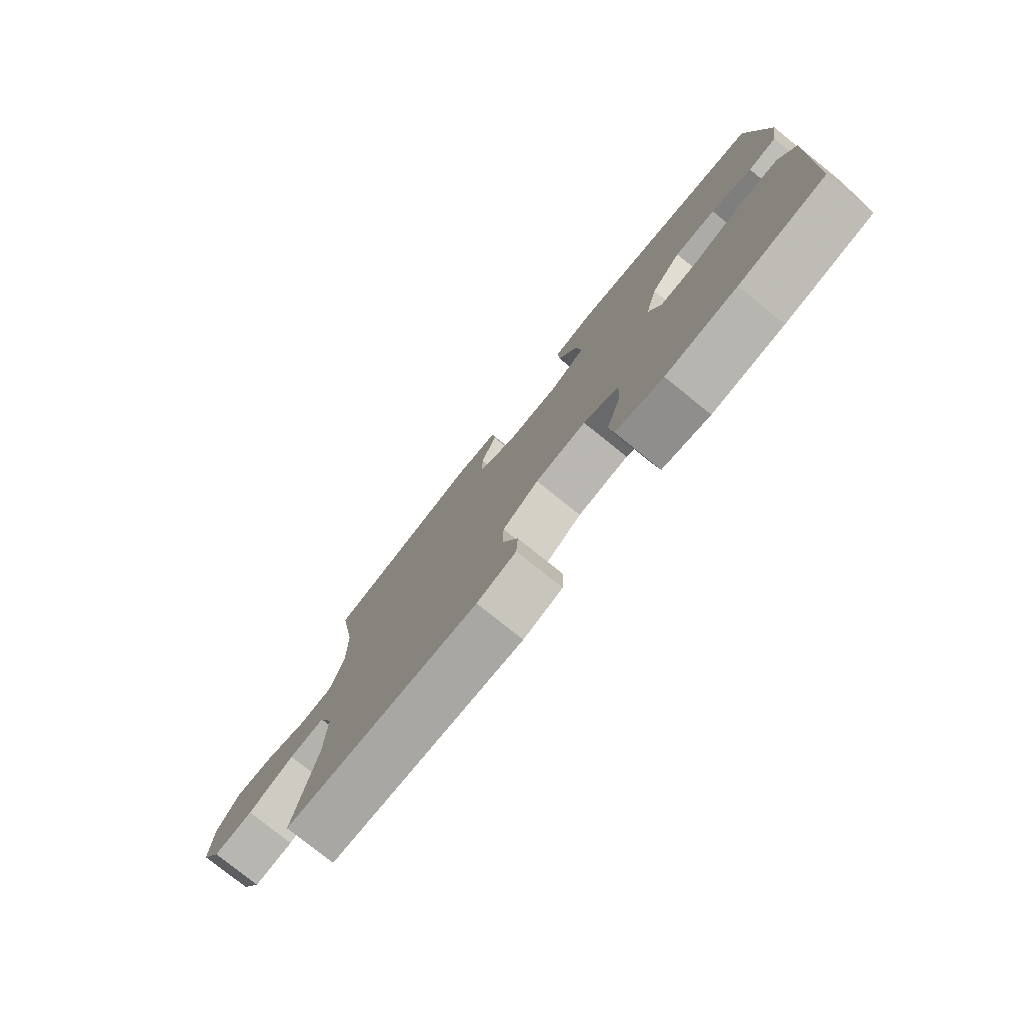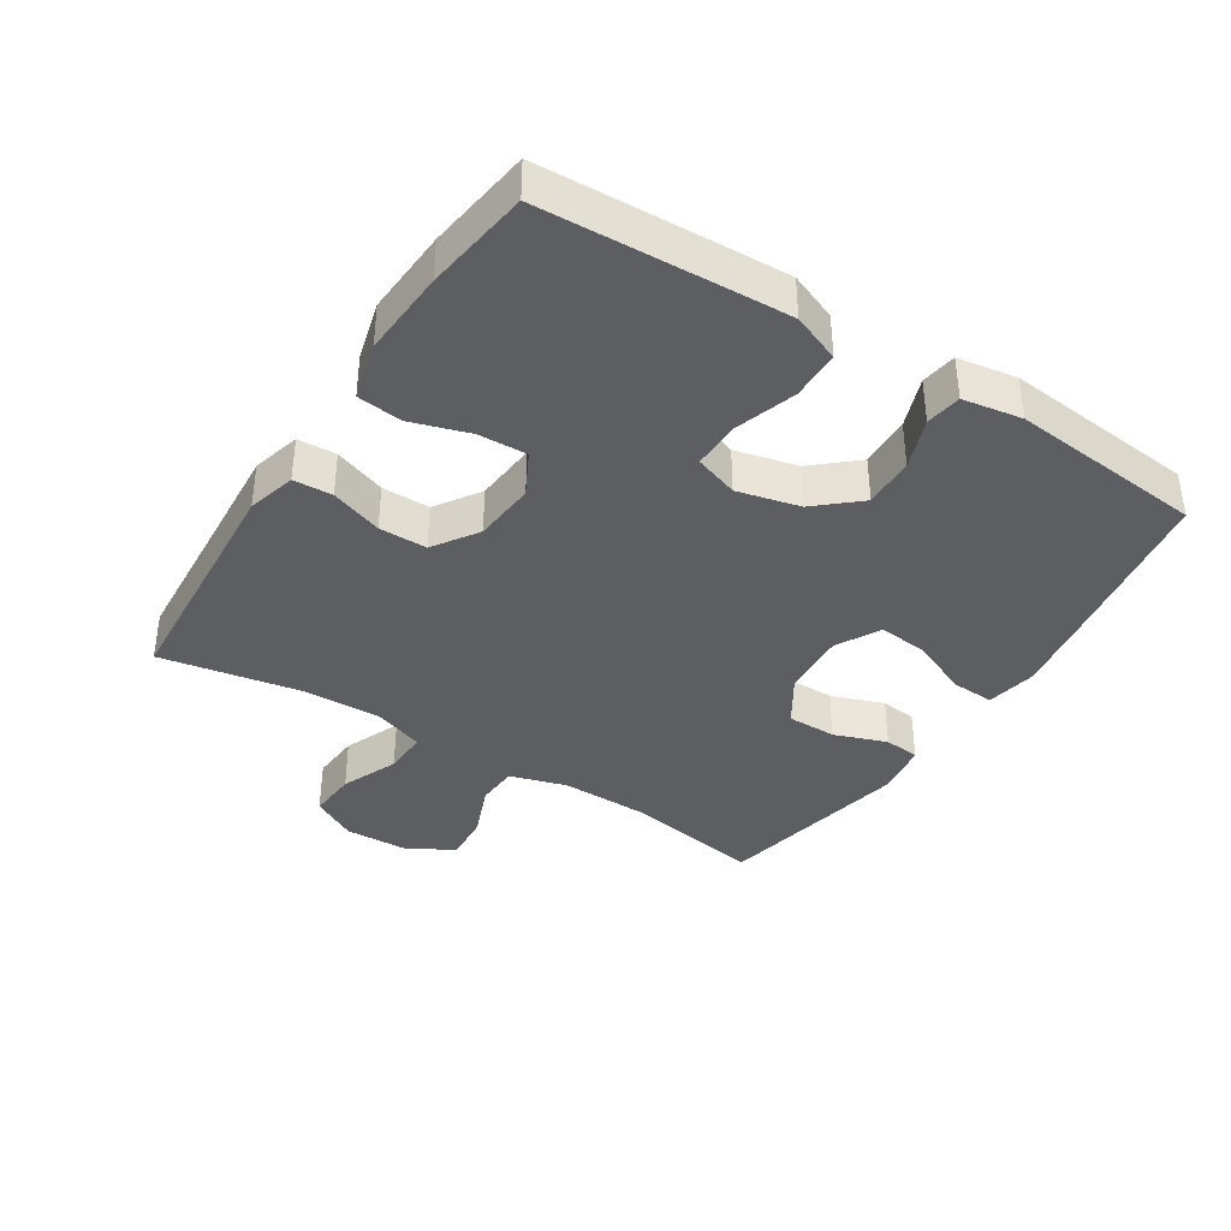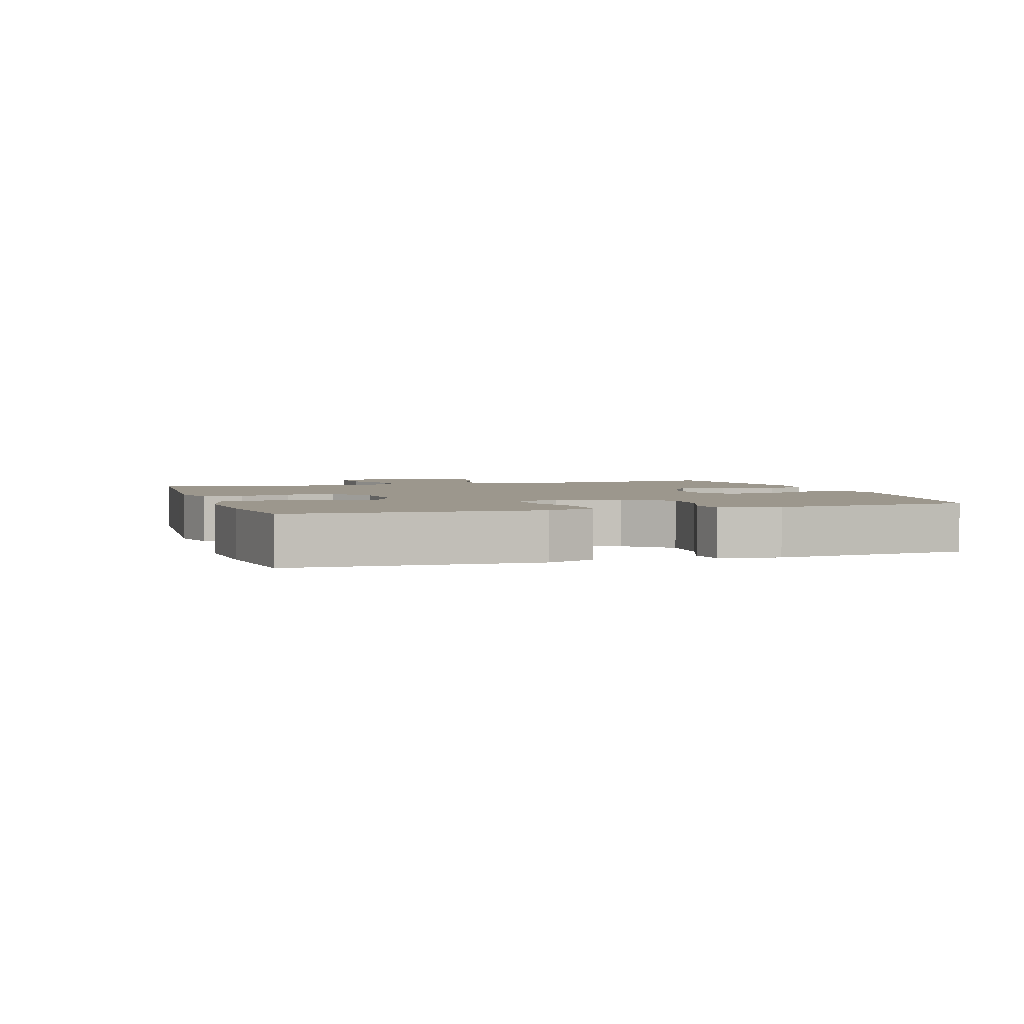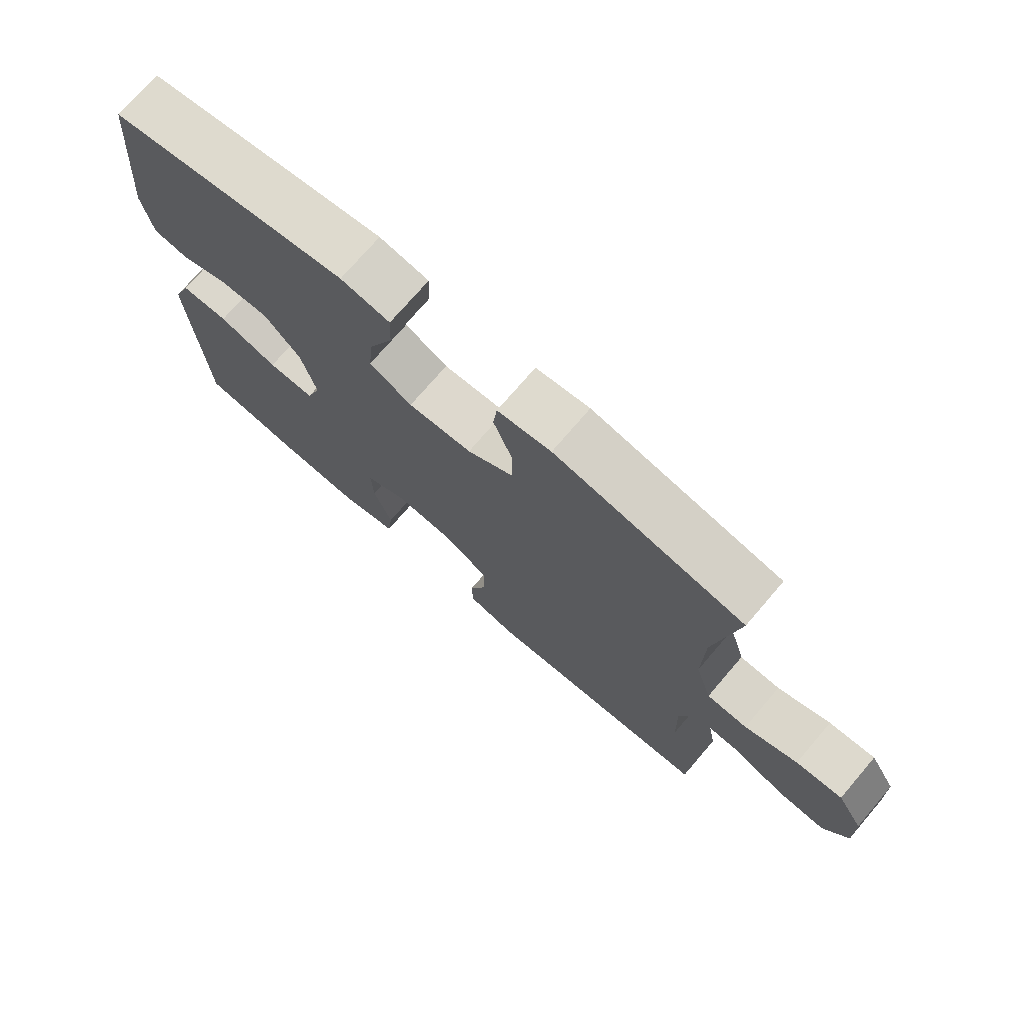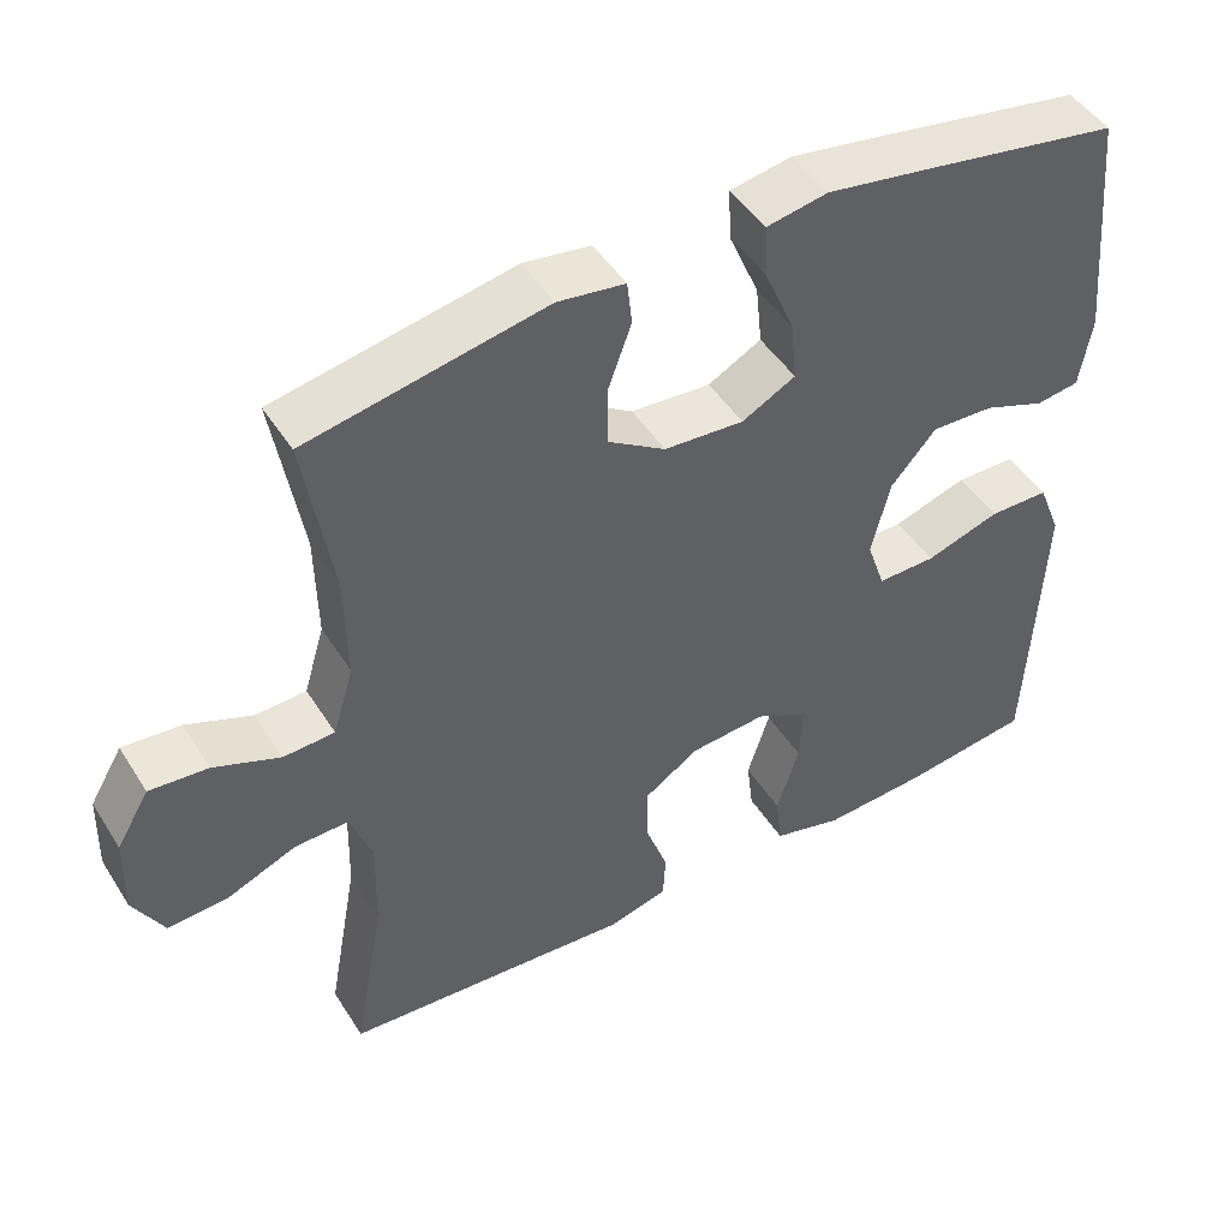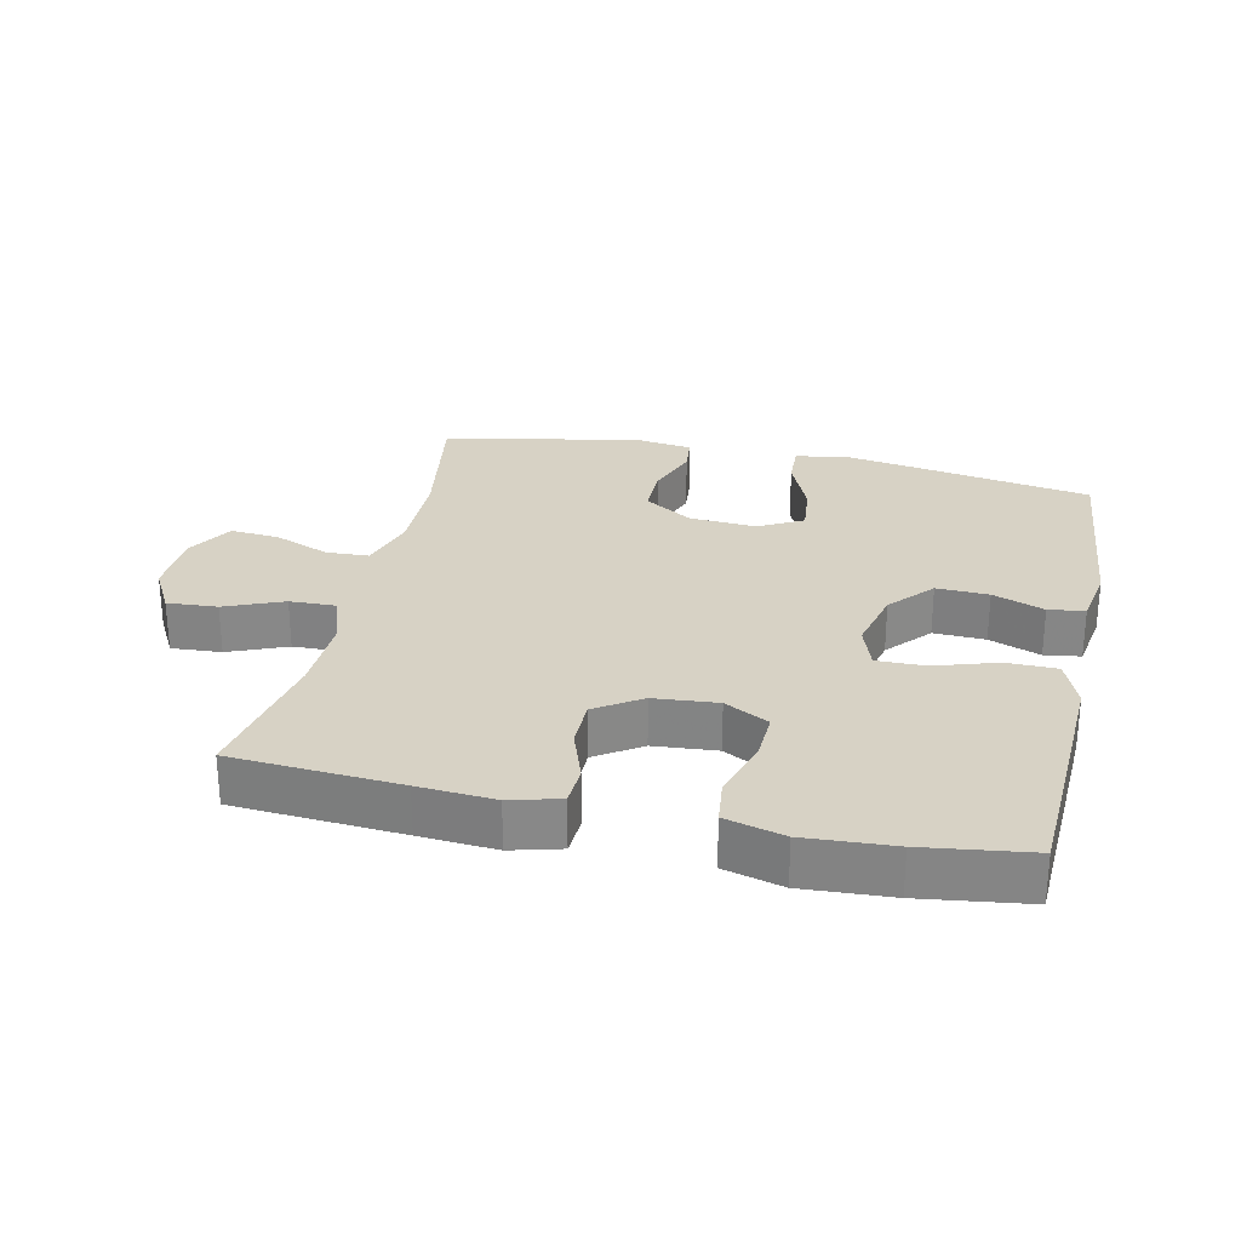
<metadata>
{"format":"obj","ext":"obj","renderer":"f3d","projection":"perspective","resolution":1024,"background":"white","views":[{"elev":-78.2,"azim":-128.8,"up":"+Z"},{"elev":-38.0,"azim":-122.6,"up":"+Y"},{"elev":2.9,"azim":-107.6,"up":"+Y"},{"elev":73.7,"azim":40.6,"up":"+Z"},{"elev":47.1,"azim":149.2,"up":"+Z"},{"elev":27.5,"azim":-167.5,"up":"+Y"}]}
</metadata>
<code>
v -0.5 0.07 -0.5
v -0.512 0.07 -0.244
v -0.517 0.07 -0.131
v -0.488 0.07 -0.058
v -0.413 0.07 -0.057
v -0.32 0.07 -0.087
v -0.247 0.07 -0.088
v -0.224 0.07 -0.021
v -0.247 0.07 0.074
v -0.304 0.07 0.139
v -0.382 0.07 0.136
v -0.459 0.07 0.107
v -0.513 0.07 0.115
v -0.528 0.07 0.205
v -0.5 0.07 0.5
v -0.248 0.07 0.543
v -0.125 0.07 0.563
v -0.048 0.07 0.549
v -0.051 0.07 0.484
v -0.089 0.07 0.395
v -0.097 0.07 0.319
v -0.03 0.07 0.283
v 0.07 0.07 0.29
v 0.142 0.07 0.336
v 0.142 0.07 0.411
v 0.113 0.07 0.491
v 0.119 0.07 0.546
v 0.203 0.07 0.558
v 0.5 0.07 0.5
v 0.465 0.07 0.288
v 0.463 0.07 0.155
v 0.489 0.07 0.068
v 0.553 0.07 0.065
v 0.636 0.07 0.098
v 0.709 0.07 0.104
v 0.75 0.07 0.035
v 0.753 0.07 -0.064
v 0.715 0.07 -0.133
v 0.64 0.07 -0.128
v 0.553 0.07 -0.092
v 0.485 0.07 -0.09
v 0.458 0.07 -0.166
v 0.461 0.07 -0.286
v 0.5 0.07 -0.5
v 0.249 0.07 -0.517
v 0.135 0.07 -0.525
v 0.061 0.07 -0.505
v 0.058 0.07 -0.446
v 0.086 0.07 -0.367
v 0.086 0.07 -0.294
v 0.018 0.07 -0.249
v -0.077 0.07 -0.241
v -0.143 0.07 -0.276
v -0.14 0.07 -0.35
v -0.112 0.07 -0.439
v -0.12 0.07 -0.507
v -0.208 0.07 -0.53
v -0.34 0.07 -0.522
v -0.5 0 -0.5
v -0.512 0 -0.244
v -0.517 0 -0.131
v -0.488 0 -0.058
v -0.413 0 -0.057
v -0.32 0 -0.087
v -0.247 0 -0.088
v -0.224 0 -0.021
v -0.247 0 0.074
v -0.304 0 0.139
v -0.382 0 0.136
v -0.459 0 0.107
v -0.513 0 0.115
v -0.528 0 0.205
v -0.5 0 0.5
v -0.248 0 0.543
v -0.125 0 0.563
v -0.048 0 0.549
v -0.051 0 0.484
v -0.089 0 0.395
v -0.097 0 0.319
v -0.03 0 0.283
v 0.07 0 0.29
v 0.142 0 0.336
v 0.142 0 0.411
v 0.113 0 0.491
v 0.119 0 0.546
v 0.203 0 0.558
v 0.5 0 0.5
v 0.465 0 0.288
v 0.463 0 0.155
v 0.489 0 0.068
v 0.553 0 0.065
v 0.636 0 0.098
v 0.709 0 0.104
v 0.75 0 0.035
v 0.753 0 -0.064
v 0.715 0 -0.133
v 0.64 0 -0.128
v 0.553 0 -0.092
v 0.485 0 -0.09
v 0.458 0 -0.166
v 0.461 0 -0.286
v 0.5 0 -0.5
v 0.249 0 -0.517
v 0.135 0 -0.525
v 0.061 0 -0.505
v 0.058 0 -0.446
v 0.086 0 -0.367
v 0.086 0 -0.294
v 0.018 0 -0.249
v -0.077 0 -0.241
v -0.143 0 -0.276
v -0.14 0 -0.35
v -0.112 0 -0.439
v -0.12 0 -0.507
v -0.208 0 -0.53
v -0.34 0 -0.522
f 54 55 56 57
f 53 54 57 58
f 46 47 48 49
f 45 46 49 50
f 43 44 45 50
f 42 43 50 51
f 37 38 39 40
f 37 40 41
f 36 37 41
f 33 34 35 36
f 32 33 36 41
f 31 32 41 42
f 27 28 29 30
f 25 26 27 30
f 24 25 30 31
f 23 24 31 42
f 17 18 19 20
f 17 20 21
f 16 17 21
f 15 16 21
f 14 15 21 22
f 11 12 13 14
f 10 11 14 22
f 3 4 5 6
f 3 6 7
f 2 3 7
f 53 58 1 2
f 52 53 2 7
f 51 52 7 8
f 42 51 8 9
f 22 23 42
f 9 10 22 42
f 115 114 113 112
f 116 115 112 111
f 107 106 105 104
f 108 107 104 103
f 108 103 102 101
f 109 108 101 100
f 98 97 96 95
f 99 98 95
f 99 95 94
f 94 93 92 91
f 99 94 91 90
f 100 99 90 89
f 88 87 86 85
f 88 85 84 83
f 89 88 83 82
f 100 89 82 81
f 78 77 76 75
f 79 78 75
f 79 75 74
f 79 74 73
f 80 79 73 72
f 72 71 70 69
f 80 72 69 68
f 64 63 62 61
f 65 64 61
f 65 61 60
f 60 59 116 111
f 65 60 111 110
f 66 65 110 109
f 67 66 109 100
f 100 81 80
f 100 80 68 67
f 1 59 60 2
f 2 60 61 3
f 3 61 62 4
f 4 62 63 5
f 5 63 64 6
f 6 64 65 7
f 7 65 66 8
f 8 66 67 9
f 9 67 68 10
f 10 68 69 11
f 11 69 70 12
f 12 70 71 13
f 13 71 72 14
f 14 72 73 15
f 15 73 74 16
f 16 74 75 17
f 17 75 76 18
f 18 76 77 19
f 19 77 78 20
f 20 78 79 21
f 21 79 80 22
f 22 80 81 23
f 23 81 82 24
f 24 82 83 25
f 25 83 84 26
f 26 84 85 27
f 27 85 86 28
f 28 86 87 29
f 29 87 88 30
f 30 88 89 31
f 31 89 90 32
f 32 90 91 33
f 33 91 92 34
f 34 92 93 35
f 35 93 94 36
f 36 94 95 37
f 37 95 96 38
f 38 96 97 39
f 39 97 98 40
f 40 98 99 41
f 41 99 100 42
f 42 100 101 43
f 43 101 102 44
f 44 102 103 45
f 45 103 104 46
f 46 104 105 47
f 47 105 106 48
f 48 106 107 49
f 49 107 108 50
f 50 108 109 51
f 51 109 110 52
f 52 110 111 53
f 53 111 112 54
f 54 112 113 55
f 55 113 114 56
f 56 114 115 57
f 57 115 116 58
f 58 116 59 1

</code>
